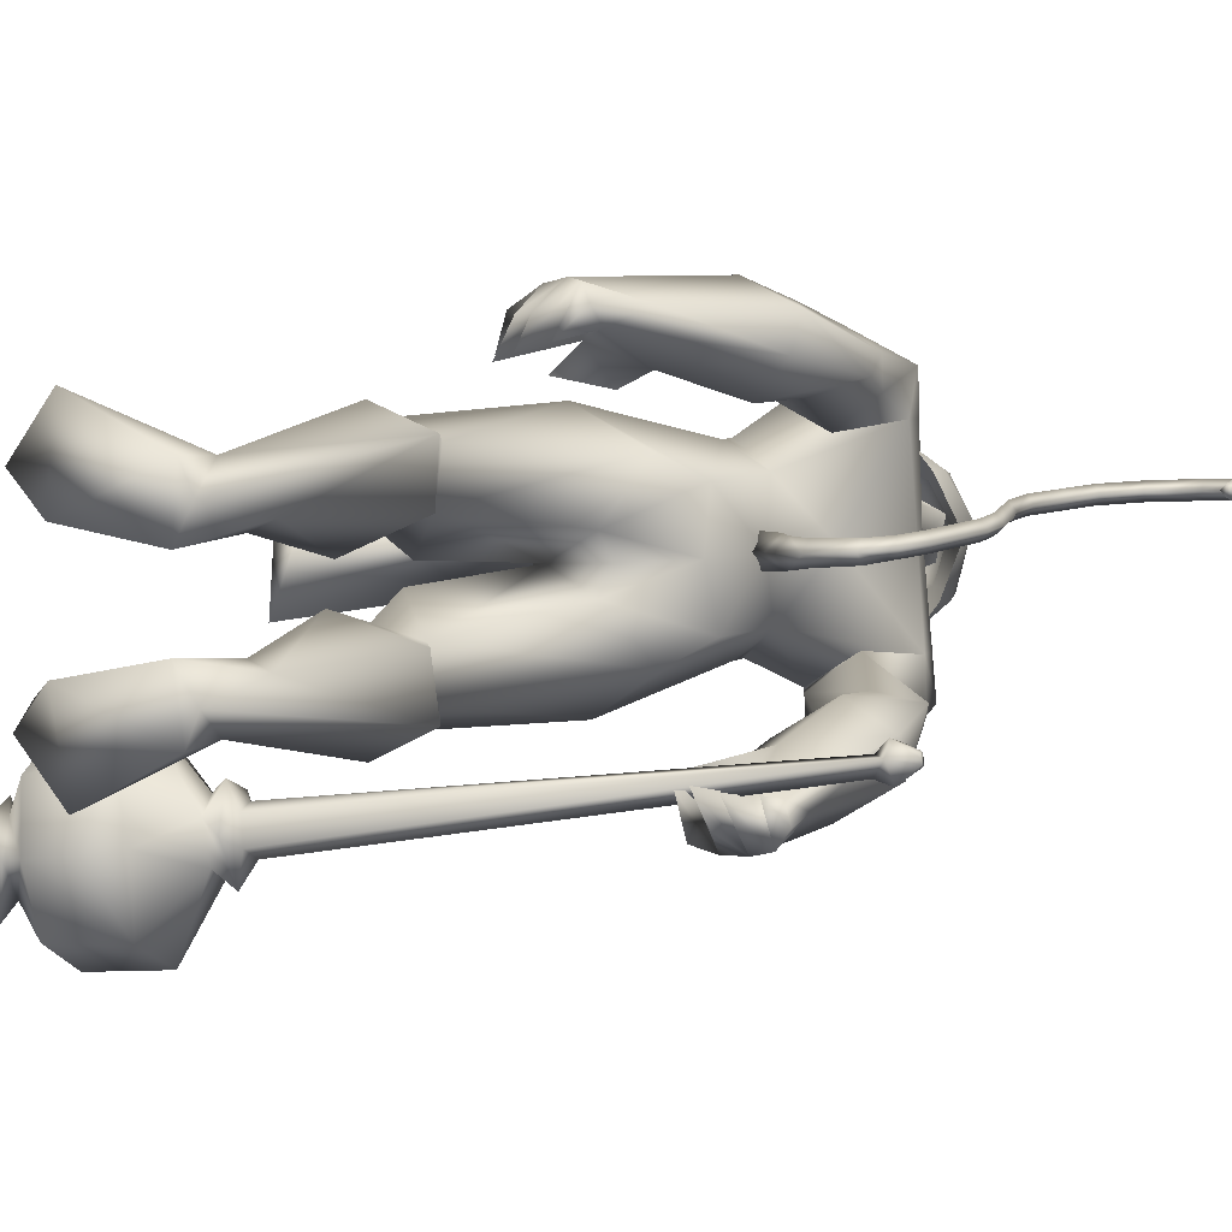
<metadata>
{"format":"obj","ext":"obj","renderer":"f3d","projection":"perspective","resolution":1024,"background":"white","views":[{"elev":5.6,"azim":-137.1,"up":"+Y"}]}
</metadata>
<code>
o body_mesh15-geometry.001
v -0.4326 -0.3522 0.3298
v 0.0869 -0.1293 1.146
v -0.2828 -0.2904 0.2919
v -0.3452 -0.3277 1.471
v -0.4007 -0.7308 1.489
v 0.00874 -0.3465 1.786
v -0.03722 -0.697 1.831
v 0.2855 -0.855 1.85
v -0.03631 -0.9356 1.325
v -0.5982 -0.4615 -0.2689
v 0.145 -0.4143 0.8983
v 0.2789 -0.2514 1.634
v 0.5878 -0.3766 1.993
v 0.359 -0.09012 1.947
v -0.4679 -0.5679 3.091
v -0.3122 -0.1654 2.761
v -0.7134 -0.3857 3.306
v -0.6253 0.03783 3.275
v -0.4801 0.03179 3.965
v -0.6548 0.4666 3.295
v -0.2748 0.462 4.25
v -0.04851 0.6481 4.088
v -0.3313 -0.4256 4.217
v -0.1198 -0.63 4.087
v -0.02828 -0.8732 3.012
v 0.5384 -0.7144 1.758
v 0.08592 -0.7213 0.813
v -0.2722 -0.6755 0.1408
v -0.001215 -0.5651 0.2342
v -0.5128 -0.6698 -0.2932
v 0.3984 -1.072 -0.2745
v 0.5313 -0.4147 -0.2898
v 0.8052 -0.7002 -0.3041
v 0.8148 -0.539 -0.1642
v 0.7798 -0.8337 -0.1557
v 0.08632 -0.3882 -0.0226
v 0.278 -0.6095 3.37
v 0.4611 -0.324 3.192
v 0.1423 -0.000618 2.824
v 0.3878 -0.01642 2.971
v 0.5493 -0.02735 3.354
v 0.3252 -0.4324 4.232
v 0.5729 -0.03463 4.298
v 0.1116 -0.6582 4.469
v -0.4815 0.03519 4.604
v 0.2053 0.6403 4.472
v 0.1453 0.8486 4.873
v -0.5567 0.7467 5.17
v -0.3511 0.6744 4.705
v -0.5878 0.9106 4.883
v -0.4301 1.056 5.417
v -0.594 1.142 4.859
v -0.04251 1.139 5.506
v -0.0502 0.7439 5.595
v -0.3958 0.7378 5.475
v 0.06014 0.2153 5.95
v -0.03655 0.009044 5.982
v -0.4668 0.03955 5.373
v -0.675 -0.6355 5.186
v -0.01366 -0.8569 4.869
v 0.3807 -0.7017 4.986
v 0.3769 0.3937 4.235
v 0.3538 0.5929 3.321
v 0.4877 0.2807 3.174
v -0.2951 0.01975 2.906
v -0.2987 0.2049 2.778
v -0.3997 0.6215 3.111
v 0.4918 0.6339 4.998
v 0.6102 -0.03945 5.111
v 0.1237 -0.8721 5.169
v 0.3784 -0.02215 5.404
v -0.01941 -1.142 5.287
v 0.2047 -0.3198 5.515
v -0.1617 -0.7237 5.592
v 0.03497 -0.2107 5.95
v -0.5036 -0.6559 5.484
v 0.3085 -0.2602 5.842
v 0.4502 -0.02561 5.645
v 0.3404 0.2281 5.838
v 0.5262 0.2153 5.739
v 0.3511 0.2711 6.211
v 0.4432 0.2794 6.167
v 0.02717 0.1064 6.309
v 0.2472 0.2939 5.513
v 0.2735 0.8378 5.186
v 0.000319 0.8709 4.569
v 0.02462 1.122 4.542
v -0.584 0.8932 4.189
v -0.2589 1.003 4.12
v -0.5403 0.8718 3.787
v -0.771 1.01 4.537
v -0.8184 1.14 3.773
v -0.7984 1.404 3.882
v -0.3422 1.584 3.888
v -0.428 1.436 4.296
v -0.2499 1.307 4.9
v 0.1618 1.132 5.323
v -0.2102 1.272 4.177
v -0.08912 1.054 3.831
v -0.03072 1.335 3.862
v -0.3119 1.063 3.214
v -0.3424 1.292 2.778
v -0.4017 1.425 3.116
v -0.02679 1.149 3.127
v -0.399 1.427 2.607
v -0.2802 1.549 2.667
v -0.1295 1.57 2.722
v 0.05035 1.449 3.029
v -0.2942 0.9601 2.929
v -0.1094 1.041 2.586
v -0.1076 1.224 2.856
v 0.1543 1.147 2.446
v 0.03532 1.535 2.694
v -0.109 1.168 2.326
v -0.1502 1.383 2.421
v 0.1967 1.391 2.581
v -0.005398 1.369 2.436
v 0.04088 1.115 2.314
v -0.2962 1.223 2.423
v 0.09263 -0.2017 6.289
v 0.4948 -0.2671 5.729
v 0.6127 -0.02654 5.606
v 0.742 0.07849 5.732
v 0.7117 -0.164 5.734
v 0.6784 -0.2688 6.069
v 0.303 -0.308 6.134
v 0.6793 -0.1049 5.946
v 0.7228 0.07457 5.865
v 0.7112 0.189 6.068
v 0.7345 0.184 6.289
v 0.8088 -0.04397 6.285
v 0.7051 -0.2617 6.293
v 0.78 -0.0481 6.061
v 0.8108 -0.04814 5.877
v 0.33 -0.2981 6.212
v -0.5389 -0.5891 4.756
v -0.2794 -0.8416 4.554
v -0.5595 -0.9627 5.457
v -0.8587 -0.9601 4.973
v -1.064 -0.8481 4.721
v -0.9519 -0.7524 4.337
v -0.3219 -1.093 4.526
v -0.8759 -1.318 4.406
v -0.6729 -1.192 4.224
v -0.9694 -1.469 3.971
v -1.341 -1.211 4.156
v -1.364 -0.942 4.058
v -1.065 -0.73 3.93
v -0.5251 -1.233 4.947
v -0.1949 -1.116 5.49
v -0.6877 -0.9171 4.175
v -0.6761 -0.9908 3.788
v -0.6618 -1.278 3.803
v -1.368 -1.285 3.304
v -1.136 -0.9365 3.297
v -0.903 -1.108 3.102
v -0.9336 -1.327 3.177
v -1.334 -1.467 2.839
v -1.489 -1.427 2.859
v -1.607 -1.287 2.856
v -1.459 -1.161 2.968
v -1.266 -1.161 2.923
v -1.102 -1.146 2.888
v -1.084 -1.402 2.624
v -1.21 -1.46 2.737
v -1.472 -1.279 2.572
v -1.455 -1.071 2.455
v -1.034 -1.02 2.586
v -1.176 -1.088 2.42
v -1.324 -1.039 2.37
v -1.337 -1.285 2.516
v -1.577 -1.092 2.631
v -0.06364 0.3544 1.784
v -0.07021 0.7069 1.833
v 0.0721 0.8938 2.937
v 0.5119 0.6627 1.763
v 0.5372 0.3247 1.986
v 0.2791 0.0609 1.949
v 0.2027 0.2309 1.637
v -0.4058 0.367 1.453
v 0.01573 0.1281 1.147
v -0.4573 0.3998 0.3534
v -0.3151 0.3251 0.2749
v -0.4419 0.2829 -0.2999
v -0.6054 0.5307 -0.2909
v -0.4984 0.7273 -0.3007
v 0.5082 0.372 -0.3045
v 0.4408 1.039 -0.2827
v 0.8087 0.6293 -0.3194
v 0.798 0.7634 -0.1697
v -0.2665 0.7071 0.1355
v -0.4212 0.7734 1.472
v -0.03475 0.9425 1.323
v 0.2626 0.8327 1.839
v 0.118 0.4048 0.917
v 0.08762 0.7181 0.8219
v -0.002155 0.5697 0.2268
v 0.06667 0.3871 -0.03268
v 0.8038 0.4667 -0.1808
v -0.4165 -0.2328 -0.289
v 0.5492 0.02235 3.724
v 0.5134 -0.1315 3.701
v 0.6946 0.1853 1.327
v 0.6186 -0.2447 1.222
v 0.4321 0.07137 3.724
v 0.467 0.3025 1.327
f 1 2 3
f 4 2 1
f 4 5 6
f 6 5 7
f 5 8 7
f 5 9 8
f 4 1 5
f 5 1 10
f 2 11 3
f 12 11 2
f 12 13 11
f 12 14 13
f 6 14 12
f 15 6 7
f 15 16 6
f 16 15 17
f 17 15 25
f 15 7 25
f 7 8 25
f 9 26 8
f 9 27 26
f 28 27 9
f 28 29 27
f 30 31 28
f 32 31 30
f 32 33 31
f 32 34 33
f 34 29 35
f 36 29 34
f 28 35 29
f 35 28 31
f 31 33 35
f 34 35 33
f 3 29 36
f 11 29 3
f 27 29 11
f 26 27 11
f 26 11 13
f 25 8 26
f 25 26 37
f 38 37 26
f 40 38 39
f 41 38 40
f 37 38 41
f 24 42 44
f 23 24 44
f 45 19 23
f 45 21 19
f 21 47 46
f 48 47 21
f 48 49 47
f 48 50 49
f 51 50 48
f 51 52 50
f 53 51 54
f 51 55 54
f 55 51 48
f 55 57 56
f 57 55 58
f 55 48 58
f 58 48 45
f 48 21 45
f 59 45 23
f 23 44 60
f 60 44 61
f 61 44 42
f 61 42 43
f 43 41 62
f 43 42 41
f 63 41 64
f 41 40 64
f 64 40 39
f 65 66 39
f 66 65 18
f 18 65 16
f 65 39 16
f 39 38 13
f 38 26 13
f 39 13 14
f 6 39 14
f 16 39 6
f 18 16 17
f 20 175 67
f 21 46 22
f 22 46 62
f 68 62 46
f 68 43 62
f 69 43 68
f 69 61 43
f 60 61 70
f 69 70 61
f 71 70 69
f 71 72 70
f 73 72 71
f 73 74 72
f 75 74 73
f 75 76 74
f 76 58 59
f 57 58 76
f 57 76 75
f 75 73 77
f 77 73 71
f 77 71 78
f 79 78 71
f 79 80 78
f 81 82 79
f 56 81 79
f 83 81 56
f 83 56 57
f 56 79 84
f 79 71 84
f 84 71 97
f 71 85 97
f 71 69 85
f 85 69 68
f 47 85 68
f 86 85 47
f 85 86 87
f 88 89 86
f 88 90 89
f 91 90 88
f 92 90 91
f 91 93 92
f 93 52 95
f 52 93 91
f 91 88 49
f 88 86 49
f 49 86 47
f 91 49 50
f 50 52 91
f 52 96 95
f 52 51 96
f 51 53 96
f 96 53 97
f 97 53 54
f 97 54 84
f 56 84 54
f 54 55 56
f 85 87 97
f 96 97 87
f 95 96 87
f 87 86 89
f 87 89 98
f 98 89 99
f 90 99 89
f 94 98 100
f 95 98 94
f 95 87 98
f 93 95 94
f 98 99 100
f 90 101 99
f 92 101 90
f 92 102 101
f 92 103 102
f 93 103 92
f 93 94 103
f 100 99 104
f 101 104 99
f 102 103 105
f 103 106 105
f 103 107 106
f 103 94 107
f 94 108 107
f 94 100 108
f 100 104 108
f 109 110 104
f 111 110 109
f 104 110 111
f 108 104 111
f 108 111 112
f 111 113 112
f 102 111 101
f 106 111 102
f 111 106 114
f 106 115 114
f 106 107 115
f 107 108 113
f 113 108 116
f 108 112 116
f 113 116 112
f 107 113 117
f 113 118 117
f 111 118 113
f 111 107 118
f 111 114 107
f 107 114 115
f 107 117 118
f 102 119 106
f 102 105 119
f 106 119 105
f 101 111 109
f 101 109 104
f 47 68 46
f 83 57 75
f 83 75 120
f 120 75 126
f 75 77 126
f 78 121 77
f 78 122 121
f 123 122 80
f 123 124 122
f 121 124 125
f 124 121 122
f 77 121 125
f 77 125 126
f 125 124 127
f 127 124 128
f 128 124 123
f 128 123 80
f 80 122 78
f 80 129 128
f 79 129 80
f 79 82 129
f 82 130 129
f 130 131 129
f 132 125 131
f 126 125 132
f 133 125 127
f 131 125 133
f 131 133 129
f 127 134 133
f 128 134 127
f 128 133 134
f 129 133 128
f 120 126 135
f 58 45 59
f 59 23 60
f 59 60 136
f 136 60 137
f 137 60 70
f 74 150 72
f 74 138 150
f 76 138 74
f 76 59 138
f 138 59 139
f 59 136 139
f 140 139 136
f 203 206 201
f 140 136 141
f 141 136 137
f 143 144 142
f 143 145 144
f 146 145 143
f 140 147 146
f 147 140 148
f 140 141 148
f 139 140 146
f 146 143 139
f 139 143 149
f 143 142 149
f 149 142 72
f 70 72 142
f 149 72 150
f 139 149 138
f 138 149 150
f 70 142 137
f 141 137 151
f 142 151 137
f 142 144 151
f 144 152 151
f 144 153 152
f 145 153 144
f 148 151 152
f 141 151 148
f 146 154 145
f 146 147 154
f 147 148 155
f 148 152 155
f 155 152 156
f 153 156 152
f 153 157 156
f 145 157 153
f 145 158 157
f 154 158 145
f 154 159 158
f 160 159 154
f 161 162 159
f 161 155 162
f 147 155 161
f 147 161 154
f 161 160 154
f 157 163 156
f 157 164 163
f 158 164 157
f 158 165 164
f 159 166 158
f 159 167 166
f 162 167 159
f 162 158 167
f 155 163 162
f 163 168 156
f 155 168 163
f 155 156 168
f 163 165 162
f 163 169 165
f 164 169 163
f 169 164 165
f 162 165 170
f 165 171 170
f 158 171 165
f 158 170 171
f 162 170 158
f 158 166 167
f 172 159 160
f 161 159 172
f 161 172 160
f 66 173 39
f 67 173 66
f 67 174 173
f 67 175 174
f 64 176 63
f 64 177 176
f 39 177 64
f 39 178 177
f 173 178 39
f 173 179 178
f 180 179 173
f 180 181 179
f 182 181 180
f 182 183 181
f 182 184 183
f 185 184 182
f 186 184 185
f 186 187 184
f 188 187 186
f 188 189 187
f 188 191 190
f 186 191 188
f 186 185 191
f 192 185 182
f 185 192 191
f 192 193 191
f 180 192 182
f 192 194 193
f 192 174 194
f 192 173 174
f 192 180 173
f 174 175 194
f 175 176 194
f 175 63 176
f 179 177 178
f 195 177 179
f 176 177 195
f 193 194 176
f 193 176 196
f 176 195 196
f 195 183 197
f 183 198 197
f 183 184 198
f 184 187 198
f 198 187 199
f 187 189 199
f 190 197 199
f 191 197 190
f 191 196 197
f 191 193 196
f 196 195 197
f 197 198 199
f 188 190 189
f 199 189 190
f 181 183 195
f 179 181 195
f 67 66 20
f 18 20 66
f 36 34 32
f 200 36 32
f 3 36 200
f 1 3 200
f 10 1 200
f 200 30 10
f 200 32 30
f 30 28 10
f 10 28 5
f 5 28 9
f 4 6 12
f 4 12 2
f 202 203 201
f 202 204 203
f 202 205 206
f 202 206 204
f 204 206 203
f 201 205 202
f 206 205 201
f 19 18 17
f 19 20 18
f 21 20 19
f 20 21 22
f 23 19 17
f 17 24 23
f 17 25 24
f 42 37 41
f 24 37 42
f 24 25 37
f 62 41 63
f 20 22 175
f 22 63 175
f 22 62 63
o Cylinder_Cylinder.001
v 1.011 -1.257 1.417
v -2.051 -0.9038 3.066
v 0.9165 -1.288 1.268
v -1.939 -1.023 3.108
v 0.8631 -1.48 1.236
v 0.9694 -1.576 1.437
v -1.897 -0.903 3.172
v 1.041 -1.432 1.512
v -2.025 -0.8029 3.136
v -2.063 -1.058 3.135
v -1.961 -0.9905 3.278
v -2.146 -0.8712 3.253
v -2.163 -0.8803 3.228
v -2.174 -0.9078 3.217
v -2.173 -0.9374 3.227
v -2.16 -0.952 3.252
v -2.143 -0.9428 3.277
v -2.133 -0.9154 3.287
v -2.013 -0.8407 3.267
v 1.001 -1.111 1.237
v 0.8512 -1.395 1.059
v 0.8993 -1.716 1.231
v 1.157 -1.584 1.599
v 1.165 -1.223 1.531
v 1.156 -1.211 1.273
v 1.024 -1.308 1.087
v 1.004 -1.591 1.127
v 1.136 -1.667 1.369
v 1.239 -1.359 1.462
v 1.014 -1.418 0.5878
v 1.268 -2.176 1.102
v 1.755 -1.541 1.714
v 1.248 -0.9397 0.6537
v 1.077 -1.951 0.6613
v 1.594 -2.043 1.521
v 1.748 -1.029 1.523
v 1.501 -0.7952 1.116
v 1.186 -1.445 0.373
v 1.724 -1.08 0.4302
v 1.524 -1.495 0.2641
v 1.563 -1.966 0.4152
v 1.74 -2.211 0.8212
v 2.028 -2.05 1.193
v 2.182 -1.628 1.386
v 2.177 -1.163 1.215
v 1.959 -0.9108 0.8342
v 2.097 -1.372 0.6192
v 1.981 -1.58 0.4845
v 2.022 -1.816 0.6148
v 2.218 -1.624 0.8874
v 2.302 -1.287 0.782
v 2.015 -1.418 0.3301
v 2.022 -1.937 0.4946
v 2.321 -1.807 0.9396
v 2.319 -1.46 0.635
v 2.184 -1.543 0.4391
v 2.191 -1.793 0.5169
v 2.332 -1.701 0.7303
v 2.311 -1.395 0.4323
v 2.205 -1.616 0.3166
v 2.241 -1.864 0.4364
v 2.44 -1.775 0.7406
v 2.454 -1.479 0.6906
v 2.529 -1.676 0.4131
v 2.425 -1.708 0.411
v 2.496 -1.667 0.5306
f 210 212 213
f 209 211 208
f 211 212 210
f 222 216 217
f 207 230 226
f 214 207 213
f 213 215 225
f 215 218 225
f 213 225 217
f 210 213 217
f 210 217 216
f 210 216 208
f 225 218 224
f 220 208 221
f 215 208 220
f 226 230 235
f 215 219 218
f 207 214 230
f 211 209 227
f 228 227 232
f 209 207 226
f 229 228 234
f 243 242 251
f 227 226 232
f 226 231 232
f 243 235 242
f 232 236 233
f 231 243 232
f 238 234 241
f 237 233 240
f 236 232 239
f 242 238 251
f 213 207 208
f 236 244 240
f 238 241 249
f 249 241 237
f 237 240 247
f 240 244 246
f 244 239 246
f 245 239 243
f 252 251 256
f 256 249 248
f 253 256 257
f 251 250 256
f 255 247 246
f 246 245 253
f 256 255 259
f 245 252 253
f 256 260 257
f 255 254 259
f 257 260 261
f 254 253 258
f 253 257 258
f 264 260 259
f 259 258 263
f 262 258 257
f 265 269 270
f 261 264 268
f 264 263 267
f 267 263 262
f 272 268 271
f 266 265 270
f 267 266 271
f 272 271 270
f 208 211 210
f 213 208 215
f 217 225 224
f 223 217 224
f 221 216 222
f 214 212 229
f 229 212 228
f 212 211 228
f 228 211 227
f 243 231 235
f 230 229 235
f 235 229 234
f 234 228 233
f 238 235 234
f 237 234 233
f 235 238 242
f 234 237 241
f 233 236 240
f 232 243 239
f 244 236 239
f 250 249 256
f 248 247 255
f 265 261 269
f 266 262 265
f 262 261 265
f 269 268 272
f 212 214 213
f 223 222 217
f 219 220 221
f 224 218 223
f 223 218 222
f 218 219 222
f 219 221 222
f 208 216 221
f 219 215 220
f 231 226 235
f 214 229 230
f 209 226 227
f 233 228 232
f 252 243 251
f 238 250 251
f 207 209 208
f 250 238 249
f 248 249 237
f 248 237 247
f 247 240 246
f 239 245 246
f 252 245 243
f 253 252 256
f 255 256 248
f 254 255 246
f 254 246 253
f 260 256 259
f 254 258 259
f 260 264 261
f 263 264 259
f 258 262 263
f 261 262 257
f 269 272 270
f 269 261 268
f 268 264 267
f 266 267 262
f 268 267 271
f 271 266 270
o tail_mesh15-geometry
v -0.4262 0.03491 3.855
v -0.8901 0.06618 3.556
v -0.4364 0.1528 3.927
v -0.9289 0.1623 3.63
v -0.4807 0.03614 4.031
v -0.9814 0.06719 3.703
v -0.4595 -0.08174 3.932
v -0.9402 -0.02894 3.627
v -1.205 0.08732 3.416
v -1.188 0.1686 3.497
v -1.179 0.08817 3.578
v -1.196 0.006913 3.499
v -1.629 0.1228 3.733
v -1.559 0.1894 3.762
v -1.498 0.1234 3.793
v -1.562 0.05679 3.768
v -1.624 0.1529 4.265
v -1.552 0.2195 4.261
v -1.483 0.1536 4.264
v -1.551 0.08693 4.268
v -1.504 0.1871 4.845
v -1.439 0.2537 4.817
v -1.374 0.1878 4.797
v -1.436 0.1211 4.824
v -1.196 0.2205 5.375
v -1.142 0.2871 5.351
v -1.08 0.2212 5.333
v -1.139 0.1545 5.358
v -1.111 0.2557 6.009
v -1.055 0.3223 6.021
v -0.9903 0.2564 6.037
v -1.056 0.1897 6.028
v -1.256 0.2867 6.571
v -1.242 0.3533 6.628
v -1.23 0.2874 6.69
v -1.248 0.2207 6.63
v -1.909 0.3214 6.655
v -1.946 0.3881 6.699
v -1.989 0.3221 6.745
v -1.952 0.2554 6.696
v -2.325 0.3544 6.188
v -2.38 0.4211 6.194
v -2.444 0.3551 6.198
v -2.382 0.2884 6.188
v -2.395 0.382 5.674
v -2.46 0.4487 5.684
v -2.527 0.3827 5.686
v -2.462 0.316 5.676
v -2.443 0.3887 5.561
v -2.482 0.4281 5.566
v -2.521 0.3891 5.567
v -2.482 0.3497 5.562
v -1.091 0.2381 5.69
v -1.027 0.1721 5.703
v -0.9623 0.2388 5.71
v -1.027 0.3047 5.696
v -1.595 0.304 6.688
v -1.588 0.2381 6.744
v -1.576 0.3047 6.805
v -1.581 0.3707 6.742
v -1.121 0.2712 6.328
v -1.07 0.2052 6.34
v -1.011 0.2719 6.352
v -1.069 0.3378 6.333
v -1.594 0.17 4.57
v -1.524 0.104 4.57
v -1.458 0.1707 4.564
v -1.525 0.2366 4.563
v -1.648 0.1378 3.998
v -1.58 0.07186 4.003
v -1.514 0.1385 4.001
v -1.581 0.2045 3.996
v -1.362 0.2038 5.108
v -1.293 0.1378 5.084
v -1.232 0.2045 5.057
v -1.296 0.2704 5.078
v -2.177 0.3379 6.455
v -2.22 0.2719 6.496
v -2.263 0.3386 6.543
v -2.215 0.4046 6.501
v -2.356 0.3682 5.924
v -2.417 0.3022 5.922
v -2.483 0.3689 5.931
v -2.416 0.4349 5.929
v -1.501 0.105 3.509
v -1.485 0.03185 3.582
v -1.463 0.1058 3.651
v -1.478 0.179 3.58
v -0.6685 0.05054 3.731
v -0.7353 0.1575 3.818
v -0.8081 0.05166 3.895
v -0.7452 -0.05534 3.811
f 361 274 362
f 362 276 363
f 274 280 281
f 364 280 274
f 363 278 280
f 273 275 279
f 357 358 288
f 280 278 284
f 278 276 282
f 276 274 281
f 341 342 292
f 358 359 287
f 359 360 287
f 360 357 286
f 337 338 296
f 342 343 291
f 343 344 291
f 344 341 290
f 345 346 300
f 338 339 295
f 339 340 295
f 340 337 294
f 325 326 304
f 346 347 299
f 347 348 299
f 348 345 298
f 333 334 308
f 326 327 303
f 327 328 303
f 328 325 302
f 329 330 312
f 334 335 307
f 335 336 307
f 336 333 306
f 349 350 316
f 330 331 311
f 331 332 311
f 332 329 310
f 353 354 320
f 350 351 315
f 351 352 315
f 352 349 314
f 317 320 324
f 354 355 319
f 355 356 319
f 356 353 318
f 322 321 323
f 320 319 323
f 319 318 323
f 318 317 322
f 297 300 326
f 300 299 327
f 299 298 327
f 298 297 328
f 305 308 330
f 308 307 331
f 307 306 331
f 306 305 332
f 301 304 334
f 304 303 335
f 303 302 335
f 302 301 336
f 289 292 338
f 292 291 339
f 291 290 339
f 290 289 340
f 285 288 342
f 288 287 343
f 287 286 343
f 286 285 344
f 293 296 346
f 296 295 347
f 295 294 347
f 294 293 348
f 309 312 350
f 312 311 351
f 311 310 351
f 310 309 352
f 313 316 354
f 316 315 355
f 315 314 355
f 314 313 356
f 281 284 358
f 284 283 359
f 283 282 359
f 282 281 360
f 273 361 362
f 275 362 363
f 279 364 273
f 277 363 279
f 274 276 362
f 276 278 363
f 280 284 281
f 361 364 274
f 364 363 280
f 275 277 279
f 285 357 288
f 278 283 284
f 283 278 282
f 282 276 281
f 289 341 292
f 288 358 287
f 360 286 287
f 357 285 286
f 293 337 296
f 292 342 291
f 344 290 291
f 341 289 290
f 297 345 300
f 296 338 295
f 340 294 295
f 337 293 294
f 301 325 304
f 300 346 299
f 348 298 299
f 345 297 298
f 305 333 308
f 304 326 303
f 328 302 303
f 325 301 302
f 309 329 312
f 308 334 307
f 336 306 307
f 333 305 306
f 313 349 316
f 312 330 311
f 332 310 311
f 329 309 310
f 317 353 320
f 316 350 315
f 352 314 315
f 349 313 314
f 321 317 324
f 320 354 319
f 356 318 319
f 353 317 318
f 321 324 323
f 324 320 323
f 318 322 323
f 317 321 322
f 325 297 326
f 326 300 327
f 298 328 327
f 297 325 328
f 329 305 330
f 330 308 331
f 306 332 331
f 305 329 332
f 333 301 334
f 334 304 335
f 302 336 335
f 301 333 336
f 337 289 338
f 338 292 339
f 290 340 339
f 289 337 340
f 341 285 342
f 342 288 343
f 286 344 343
f 285 341 344
f 345 293 346
f 346 296 347
f 294 348 347
f 293 345 348
f 349 309 350
f 350 312 351
f 310 352 351
f 309 349 352
f 353 313 354
f 354 316 355
f 314 356 355
f 313 353 356
f 357 281 358
f 358 284 359
f 282 360 359
f 281 357 360
f 275 273 362
f 277 275 363
f 364 361 273
f 363 364 279
o hair_mesh18-geometry
v 0.1316 -0.3432 6.312
v 0.2543 -0.3965 6.213
v 0.2895 -0.3452 6.414
v -0.1121 -0.3116 6
v 0.1633 -0.4855 5.886
v -0.134 -0.5411 5.748
v -0.39 -0.3349 5.859
v -0.3861 -0.5115 5.535
v -0.5458 -0.3535 5.607
v -0.604 -0.3433 5.42
v -0.7936 0.05652 5.401
v -0.6715 0.1222 5.66
v -0.4922 0.4315 5.602
v -0.3411 0.3932 5.854
v -0.3127 0.5654 5.528
v -0.0599 0.5617 5.739
v -0.06939 0.3347 5.994
v -0.2141 0.09087 6.053
v -0.4625 0.03595 5.895
v -0.02934 -0.03321 6.35
v 0.1768 0.3402 6.306
v 0.1722 -0.05592 6.504
v 0.3337 0.3236 6.408
v 0.4801 0.2473 6.483
v 0.5219 0.1628 6.531
v 0.5424 0.03707 6.505
v 0.5067 -0.1598 6.559
v 0.4443 -0.2939 6.488
v 0.4104 -0.3656 6.308
v 0.4286 -0.3796 6.054
v 0.5434 -0.3572 6.236
v 0.6699 -0.4186 6.088
v 0.4918 -0.4571 5.936
v 0.298 -0.3625 5.618
v 0.3991 -0.4142 5.583
v 0.3437 -0.4743 5.279
v 0.4157 -0.3343 5.569
v 0.5497 -0.2832 5.825
v 0.692 -0.2797 6.017
v 0.7747 -0.2668 6.146
v 0.7812 -0.3639 6.215
v 0.7021 -0.2542 6.303
v 0.5736 -0.3138 6.397
v 0.654 -0.1542 6.455
v 0.8028 0.02927 6.318
v 0.6724 0.1457 6.431
v 0.6046 0.2775 6.393
v 0.4562 0.326 6.302
v 0.5868 0.2989 6.231
v 0.7306 0.1773 6.299
v 0.8276 0.1285 6.35
v 0.8248 -0.0467 6.237
v 0.808 -0.1688 6.353
v 0.8602 -0.2008 6.262
v 0.8803 0.1029 6.259
v 0.804 0.1773 6.142
v 0.8238 0.2802 6.209
v 0.7201 0.3403 6.081
v 0.7119 0.216 6.003
v 0.5828 0.2168 5.821
v 0.5442 0.3344 5.929
v 0.4757 0.3325 6.048
v 0.3053 0.3751 6.206
v 0.2265 0.4689 5.878
v 0.3825 0.2887 5.773
v 0.4943 0.3664 5.728
v 0.497 0.2355 5.717
v 0.451 0.307 5.473
v -0.5514 0.4271 5.415
f 365 366 367
f 368 366 365
f 368 369 366
f 368 370 369
f 371 370 368
f 371 372 370
f 373 372 371
f 374 372 373
f 373 375 374
f 376 375 373
f 376 377 375
f 378 377 376
f 377 378 379
f 378 380 379
f 378 381 380
f 378 382 381
f 382 378 383
f 383 378 376
f 383 376 371
f 371 376 373
f 382 383 371
f 382 371 368
f 384 382 368
f 384 381 382
f 384 385 381
f 386 385 384
f 385 386 387
f 387 386 388
f 388 386 389
f 389 386 390
f 390 386 391
f 386 392 391
f 386 367 392
f 386 365 367
f 386 384 365
f 384 368 365
f 367 393 392
f 367 366 393
f 366 394 393
f 369 394 366
f 393 394 395
f 394 396 395
f 394 397 396
f 398 397 394
f 398 399 397
f 398 400 399
f 399 400 401
f 402 399 401
f 397 399 402
f 396 397 402
f 396 402 403
f 404 396 403
f 405 396 404
f 395 396 405
f 406 395 405
f 395 406 407
f 408 407 406
f 408 391 407
f 390 391 408
f 409 390 408
f 410 390 409
f 389 390 410
f 411 389 410
f 411 388 389
f 388 411 412
f 412 411 413
f 411 414 413
f 411 410 414
f 410 415 414
f 410 409 415
f 415 409 416
f 417 416 409
f 417 418 416
f 417 405 418
f 417 406 405
f 408 406 417
f 409 408 417
f 418 405 404
f 418 404 416
f 415 416 419
f 419 416 420
f 419 420 421
f 421 420 422
f 420 423 422
f 422 423 424
f 425 422 424
f 426 422 425
f 426 413 422
f 412 413 426
f 427 412 426
f 387 412 427
f 387 388 412
f 385 387 427
f 381 385 427
f 381 427 428
f 428 427 426
f 381 428 380
f 413 421 422
f 413 414 421
f 414 415 421
f 415 419 421
f 429 426 425
f 429 425 430
f 425 424 430
f 424 431 430
f 430 431 432
f 429 430 432
f 391 392 407
f 392 393 407
f 393 395 407
f 433 377 379
f 377 433 375

</code>
